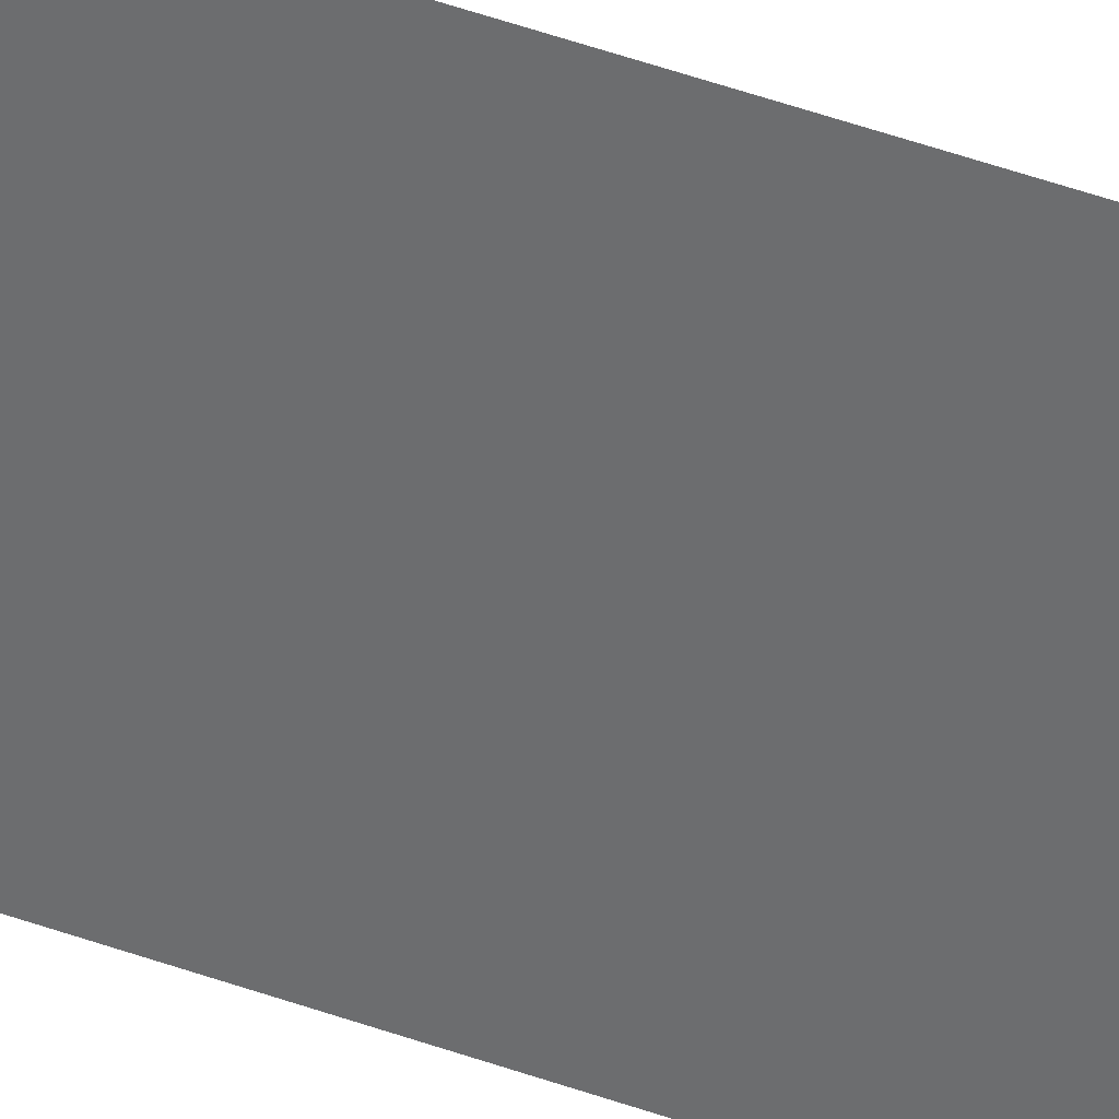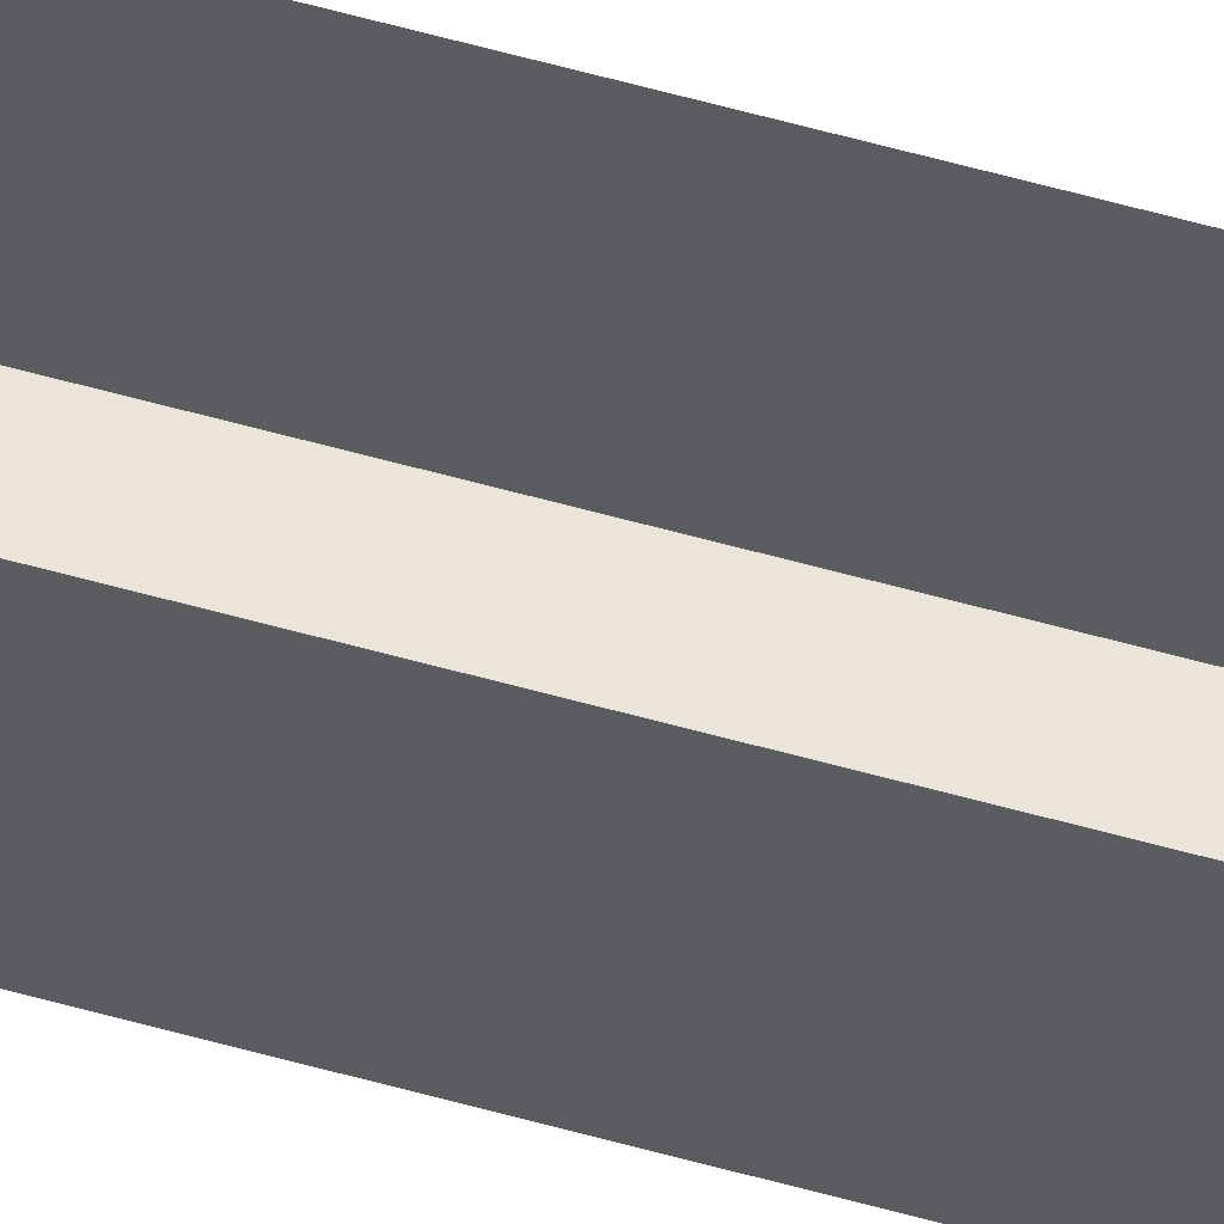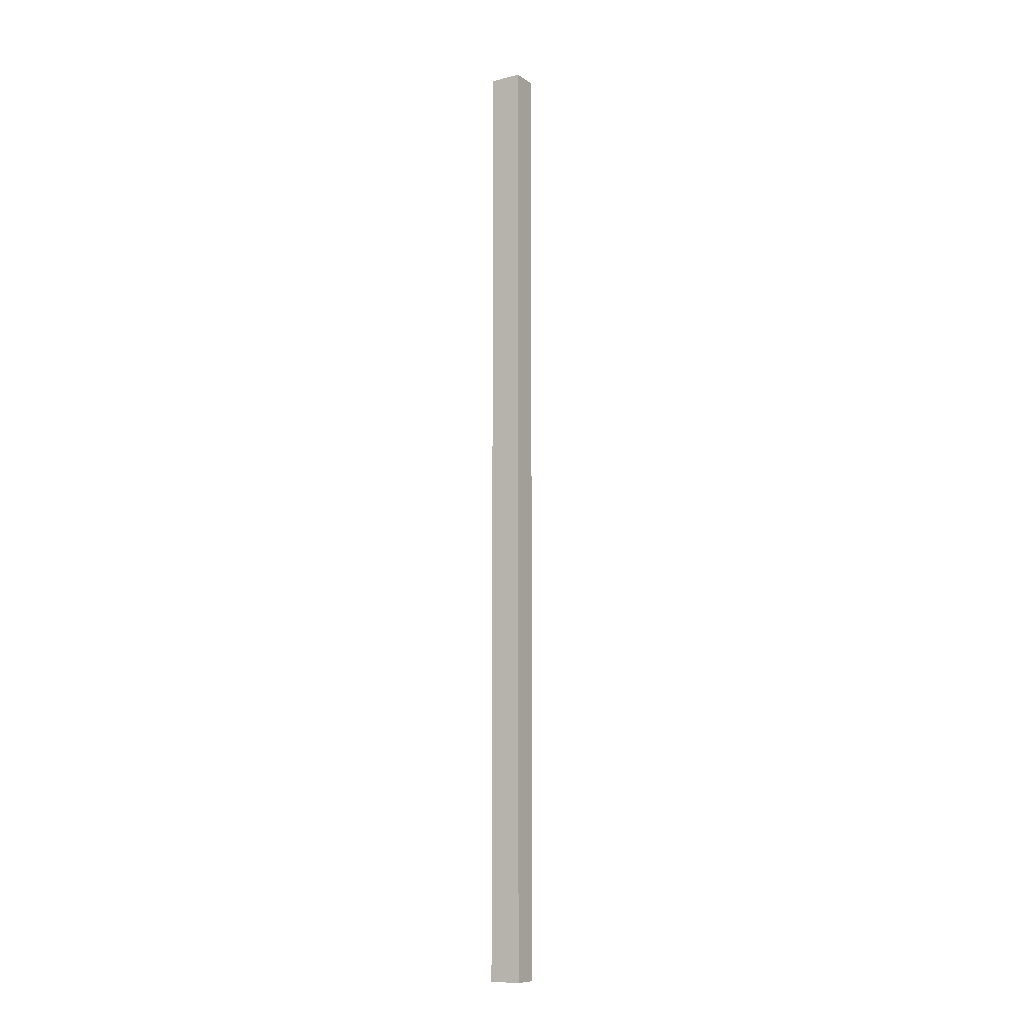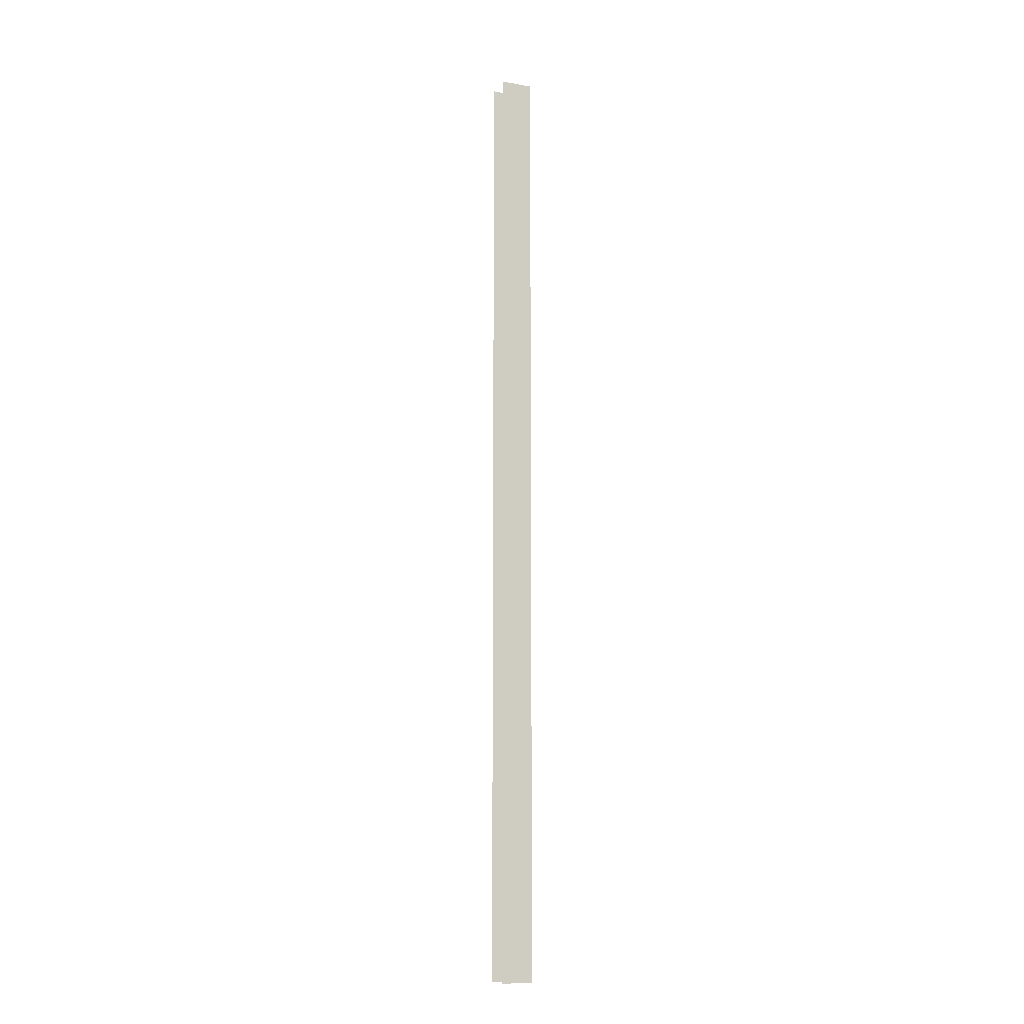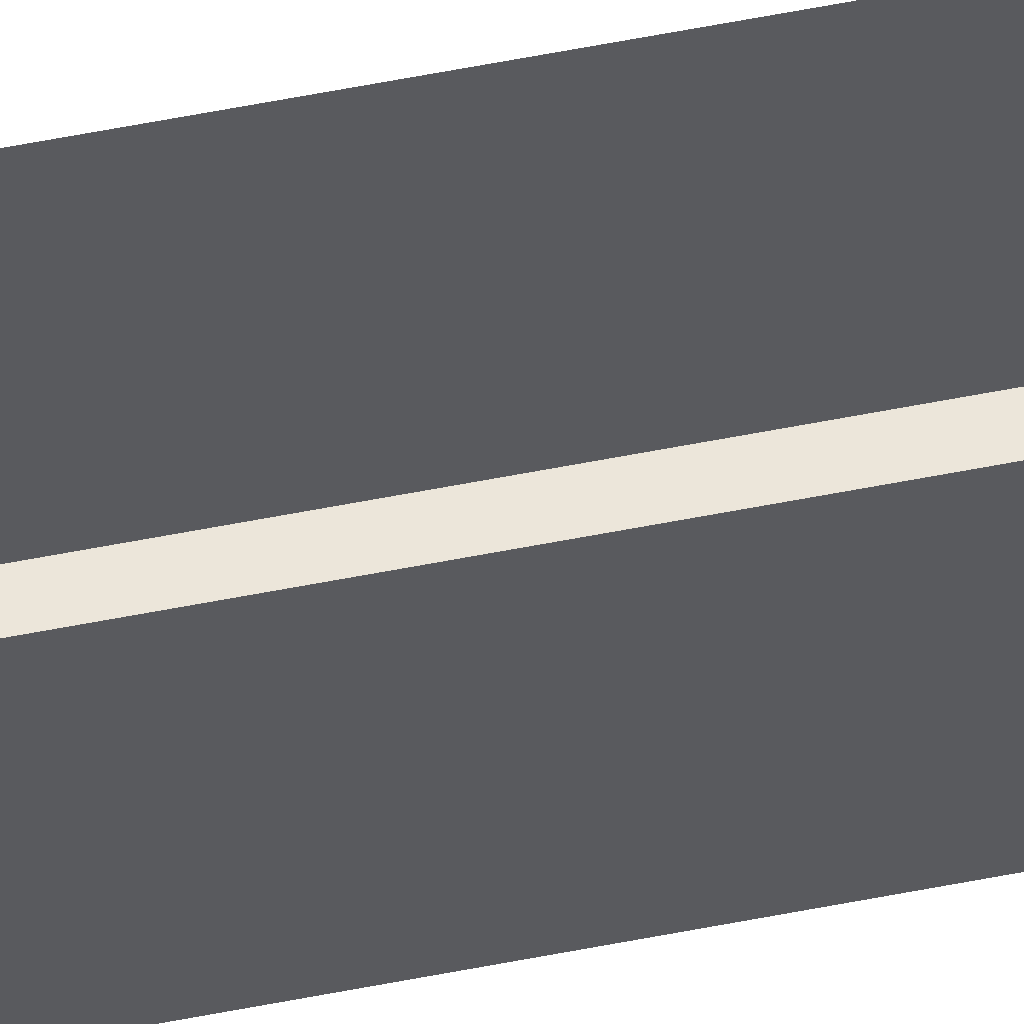
<metadata>
{"format":"obj","ext":"obj","renderer":"f3d","projection":"perspective","resolution":1024,"background":"white","views":[{"elev":31.9,"azim":119.6,"up":"+Z"},{"elev":59.1,"azim":-73.9,"up":"+Z"},{"elev":-9.8,"azim":122.0,"up":"+Y"},{"elev":-11.9,"azim":66.9,"up":"+Y"},{"elev":54.2,"azim":77.9,"up":"+Z"}]}
</metadata>
<code>
g pillar_geo06
v -0.1479 5.391 -0.09004
v -0.1479 9.095e-15 -0.09004
v 0.001738 9.095e-15 -0.09004
v 0.001738 5.391 -0.09004
v 0.001738 9.095e-15 0.09004
v 0.001738 5.391 0.09004
v 0.001738 5.391 -0.09004
v 0.001738 9.095e-15 -0.09004
v -0.1479 9.095e-15 -0.09004
v -0.1479 5.391 -0.09004
v -0.1479 5.391 0.09004
v -0.1479 9.095e-15 0.09004
g pillar_geo06_0
f 3 2 1
f 4 3 1
f 7 6 5
f 8 7 5
f 11 10 9
f 12 11 9

</code>
